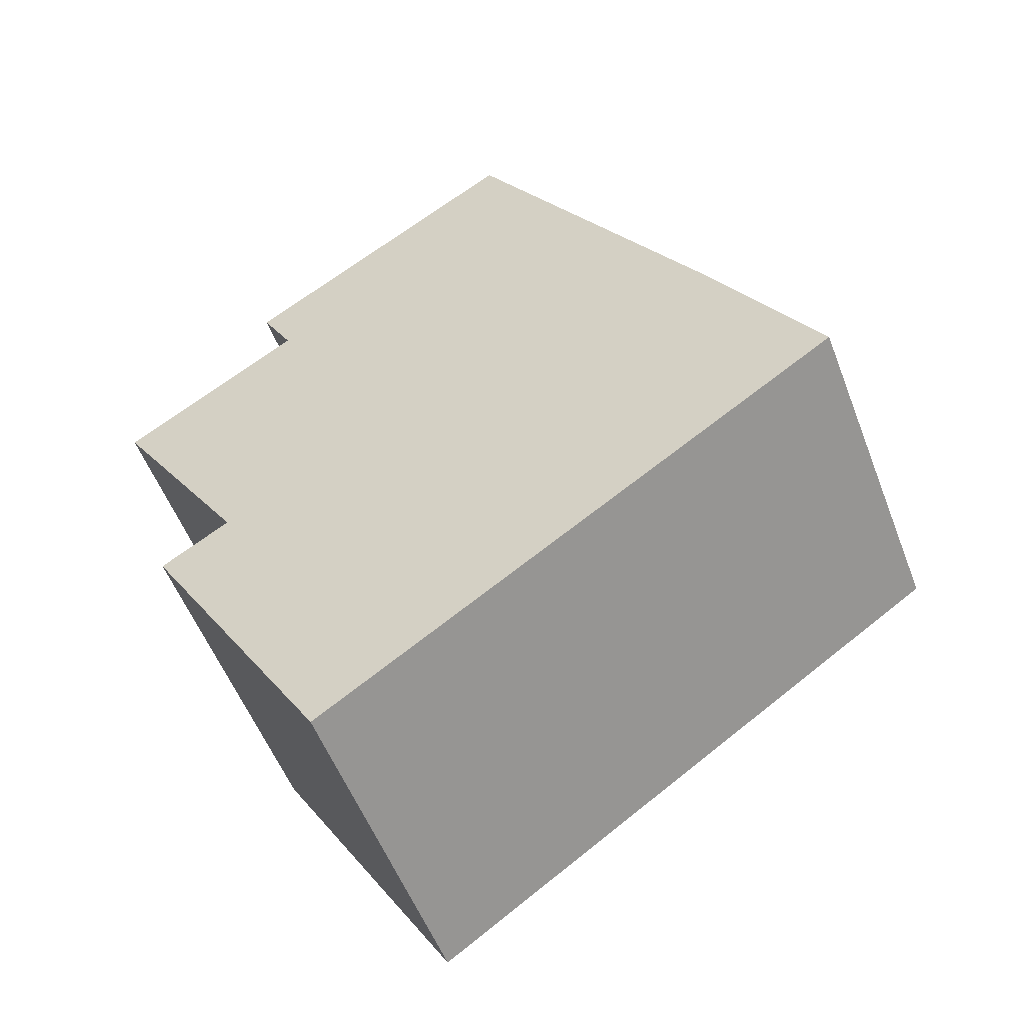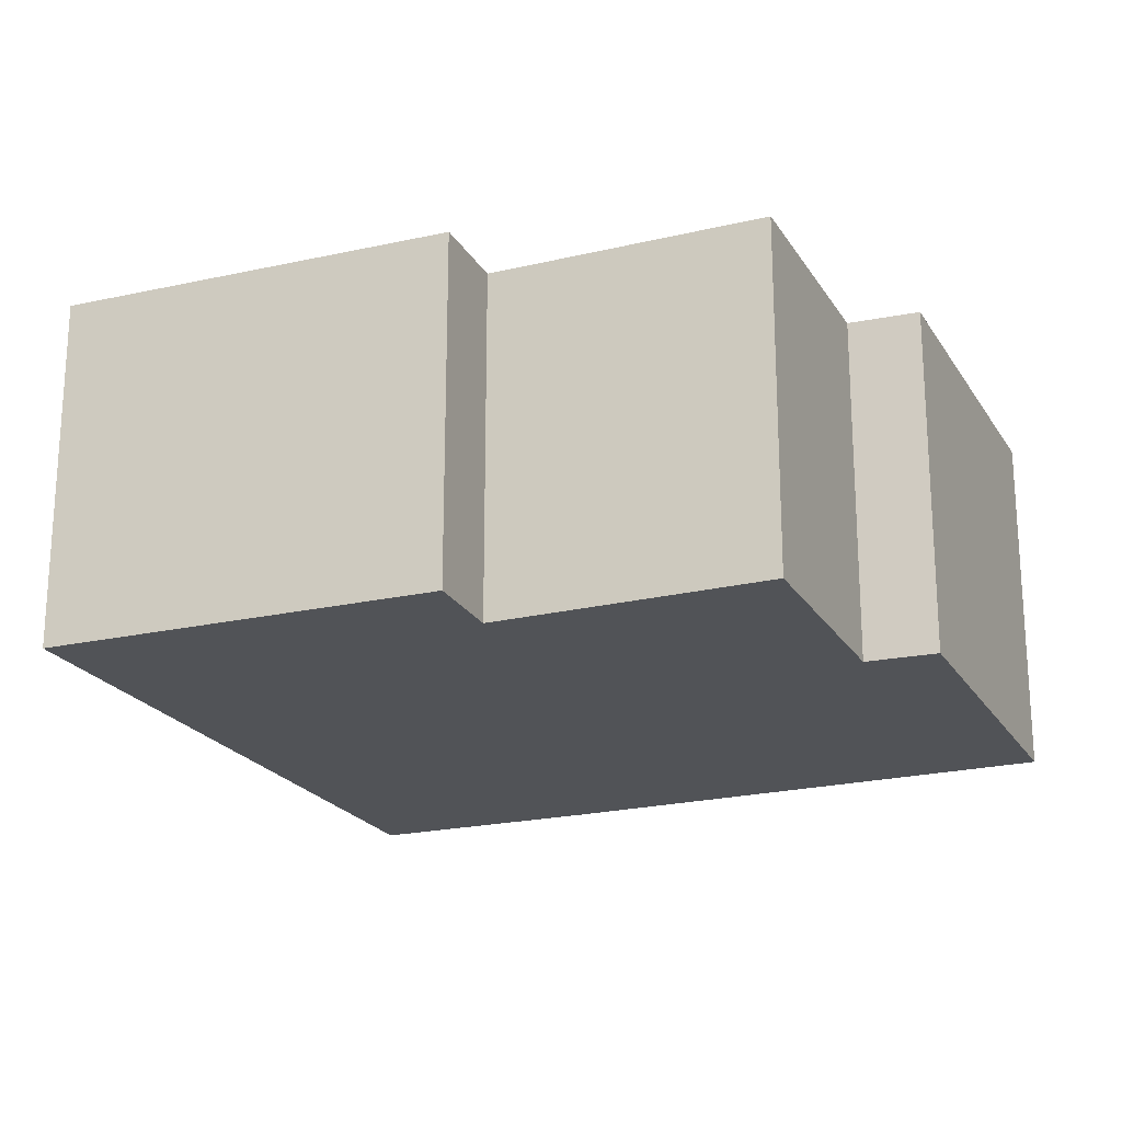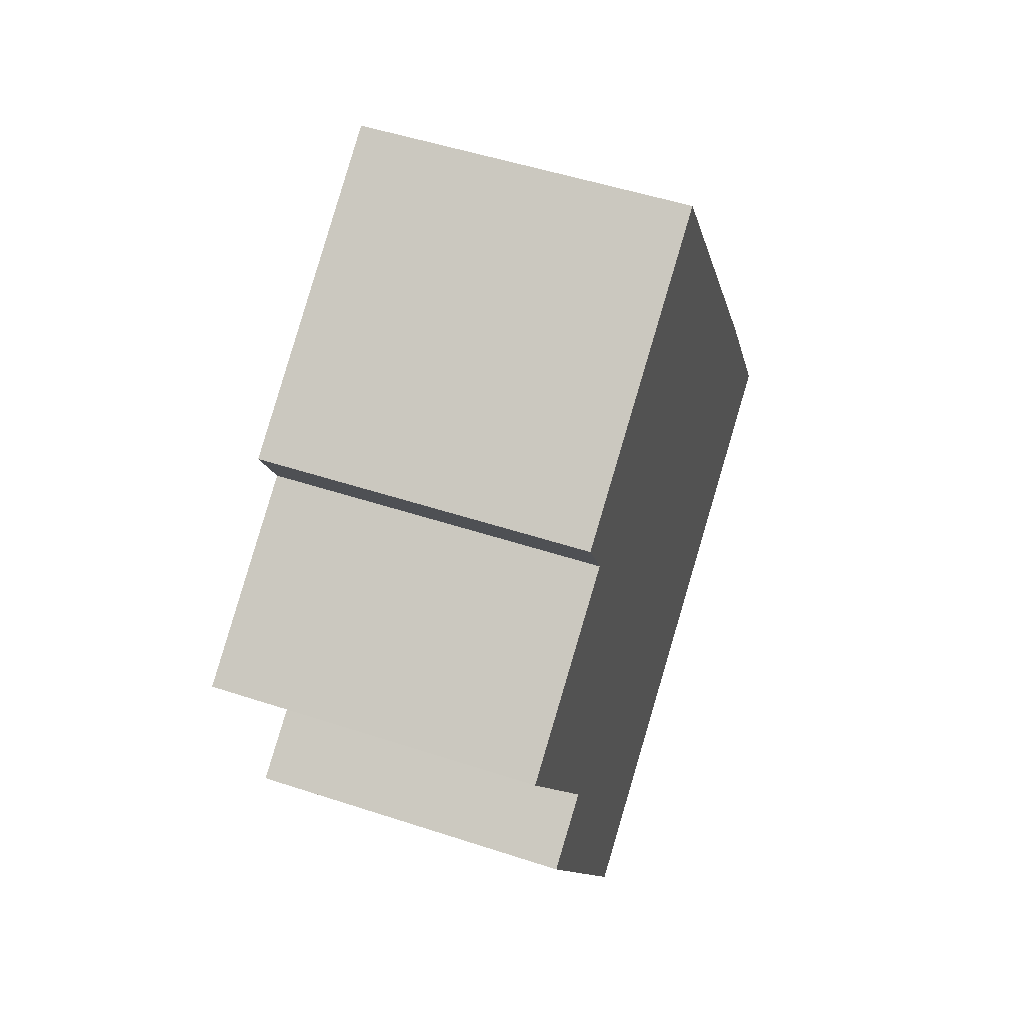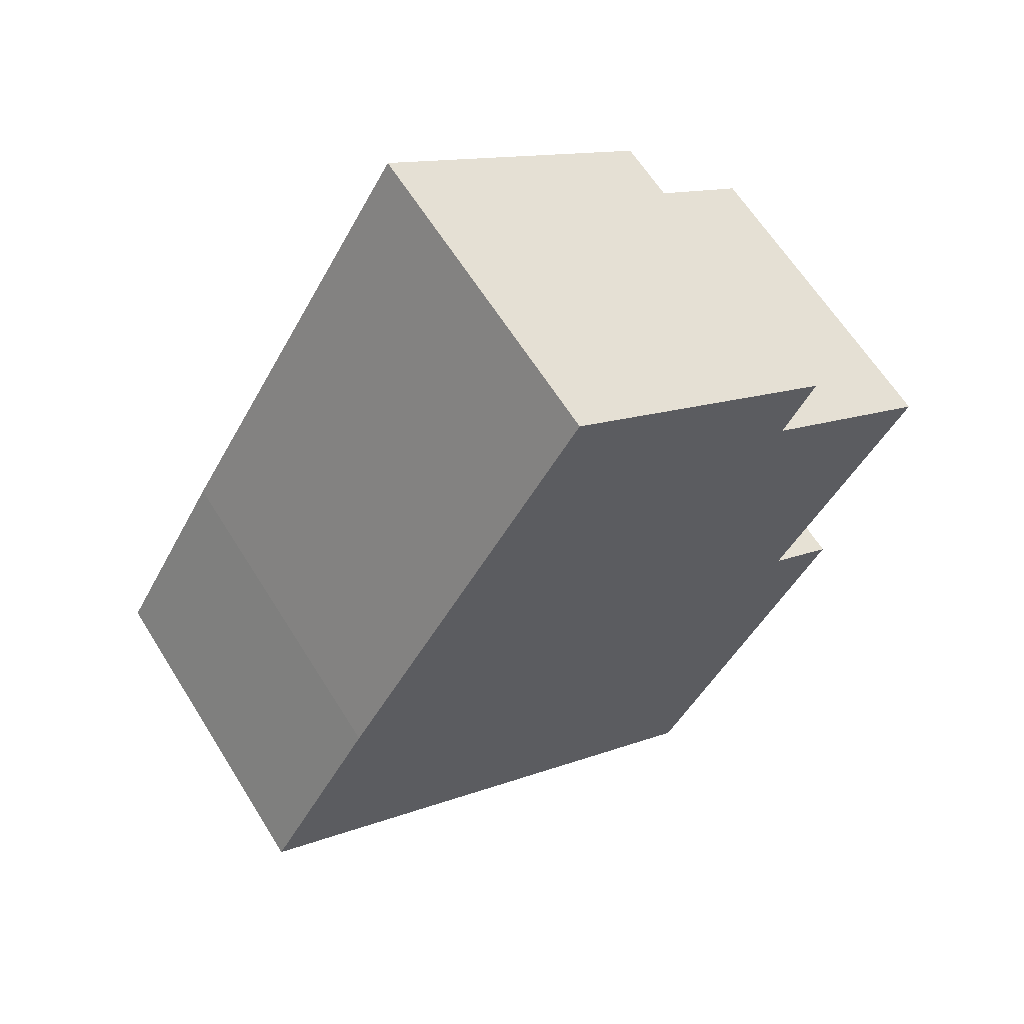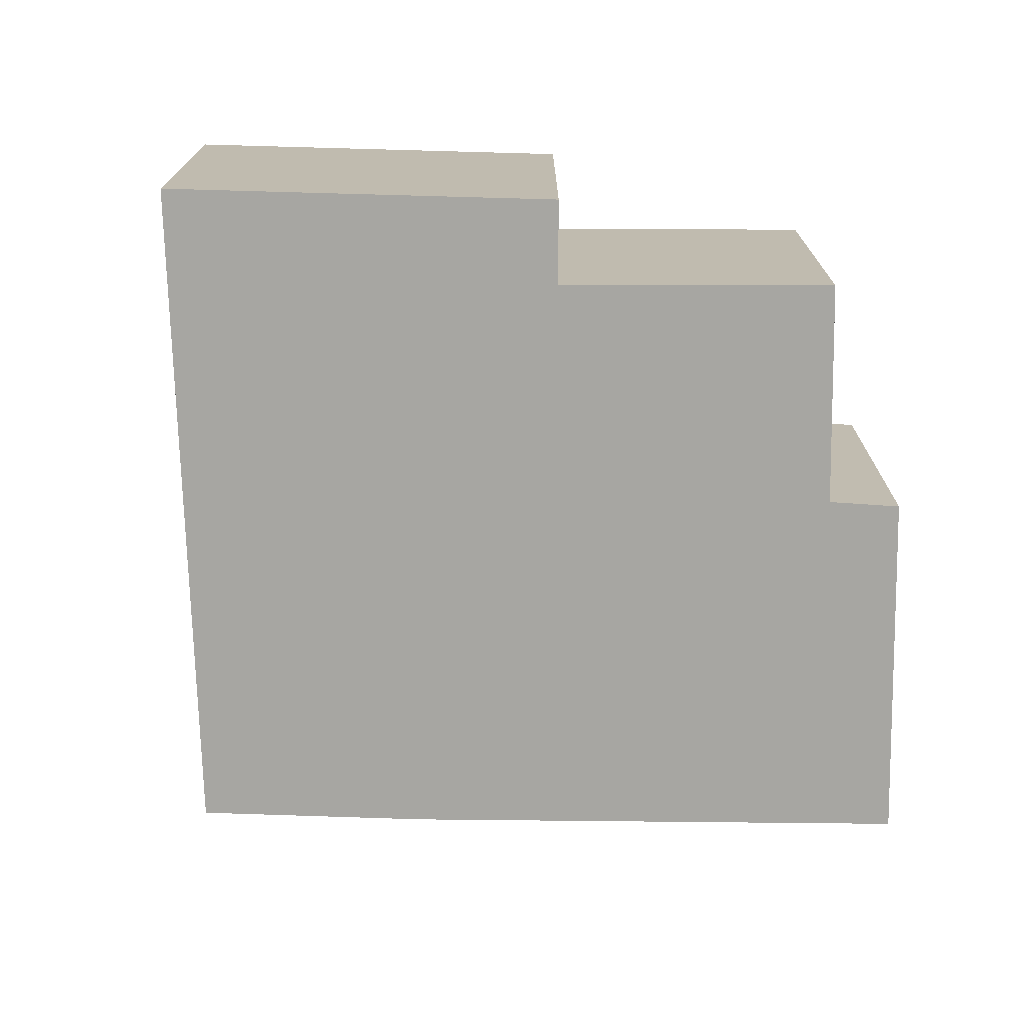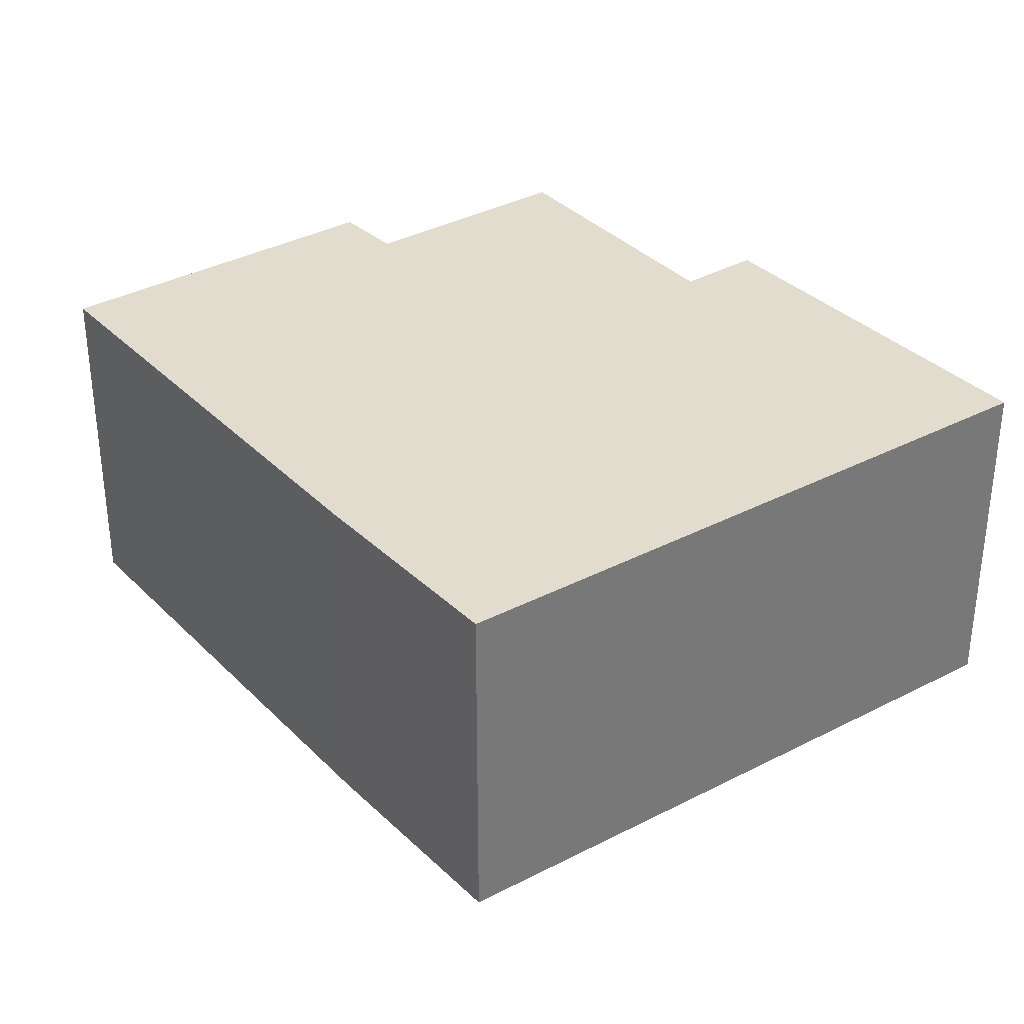
<metadata>
{"format":"obj","ext":"obj","renderer":"f3d","projection":"perspective","resolution":1024,"background":"white","views":[{"elev":-54.3,"azim":20.8,"up":"+Z"},{"elev":-22.2,"azim":-99.6,"up":"+Y"},{"elev":50.3,"azim":-70.1,"up":"+Z"},{"elev":62.9,"azim":148.1,"up":"+Z"},{"elev":-74.0,"azim":-122.4,"up":"+Y"},{"elev":34.7,"azim":111.0,"up":"+Y"}]}
</metadata>
<code>
v  3.084 3.872 -6.868
v  7.933 3.872 -0.539
v  9.208 3.872 -2.707
v  4.993 3.872 4.202
v  2.094 3.872 1.365
v  1.715 3.872 2.062
v  1.644 3.872 -2.606
v  0.843 3.872 -3.111
v  0 3.872 2.371e-16
v  0.843 1.905e-16 -3.111
v  1.644 1.596e-16 -2.606
v  0 0 0
v  2.094 -8.358e-17 1.365
v  1.715 -1.263e-16 2.062
v  4.993 -2.573e-16 4.202
v  3.084 4.205e-16 -6.868
v  7.933 3.3e-17 -0.539
v  9.208 1.658e-16 -2.707
g defaultobject
f 1 2 3
f 2 1 4
f 4 1 5
f 4 5 6
f 1 7 5
f 7 1 8
f 9 5 7
f 10 7 8
f 7 10 11
f 12 5 9
f 5 12 13
f 14 4 6
f 4 14 15
f 11 9 7
f 9 11 12
f 13 6 5
f 6 13 14
f 16 8 1
f 8 16 10
f 15 2 4
f 2 15 17
f 17 3 2
f 3 17 18
f 18 1 3
f 1 18 16
f 14 17 15
f 17 14 13
f 17 13 12
f 17 12 18
f 18 12 11
f 18 11 16
f 16 11 10

</code>
